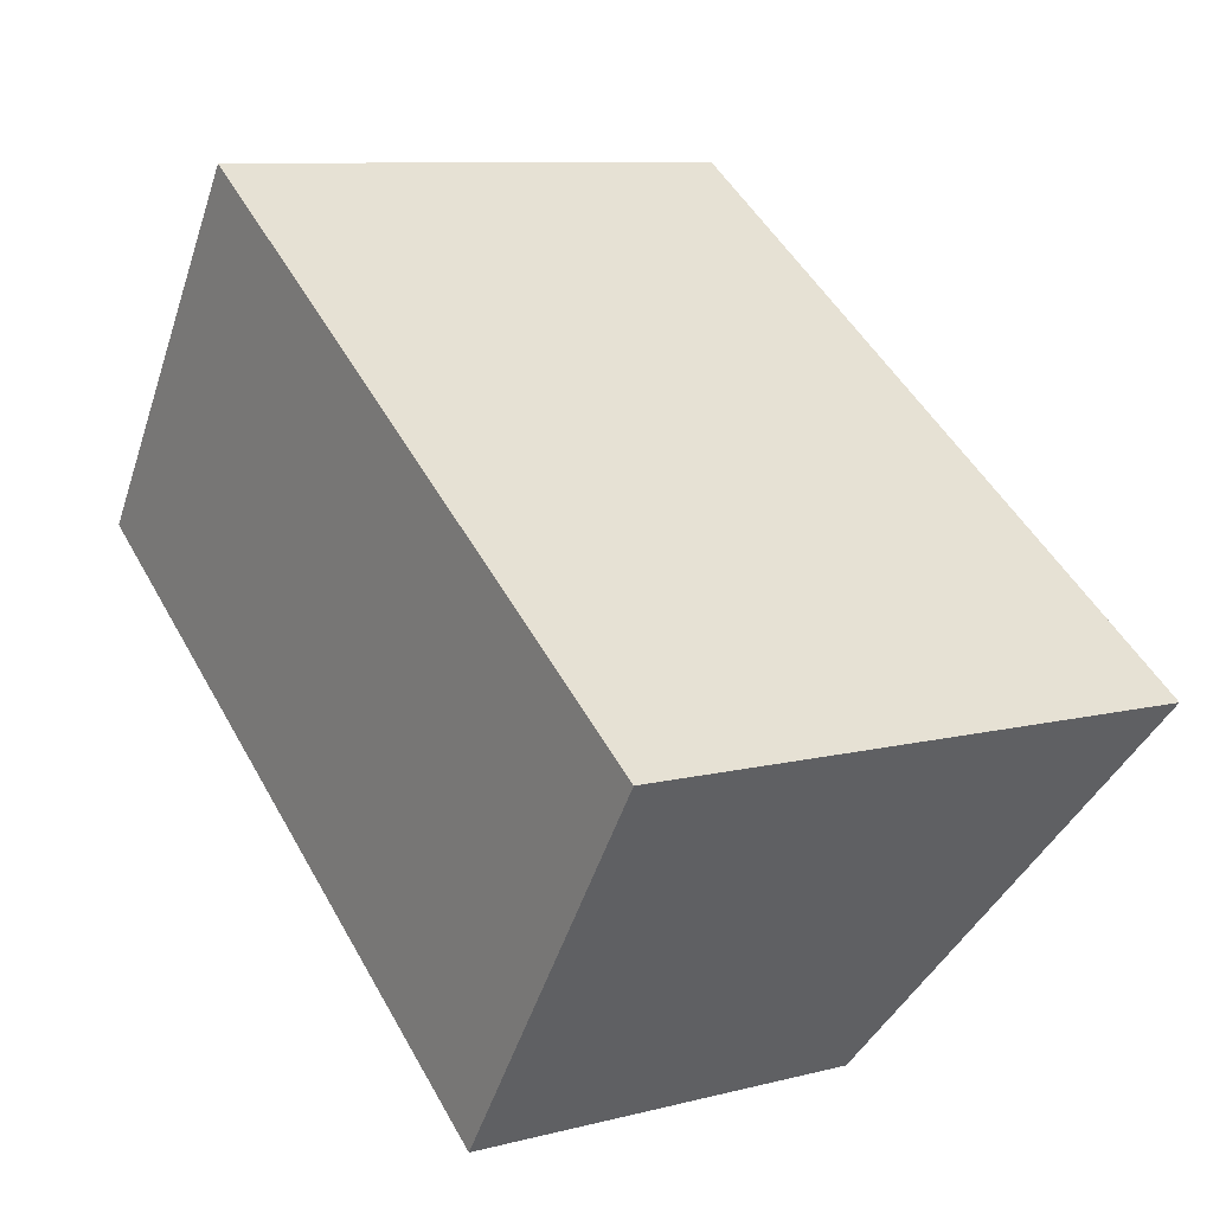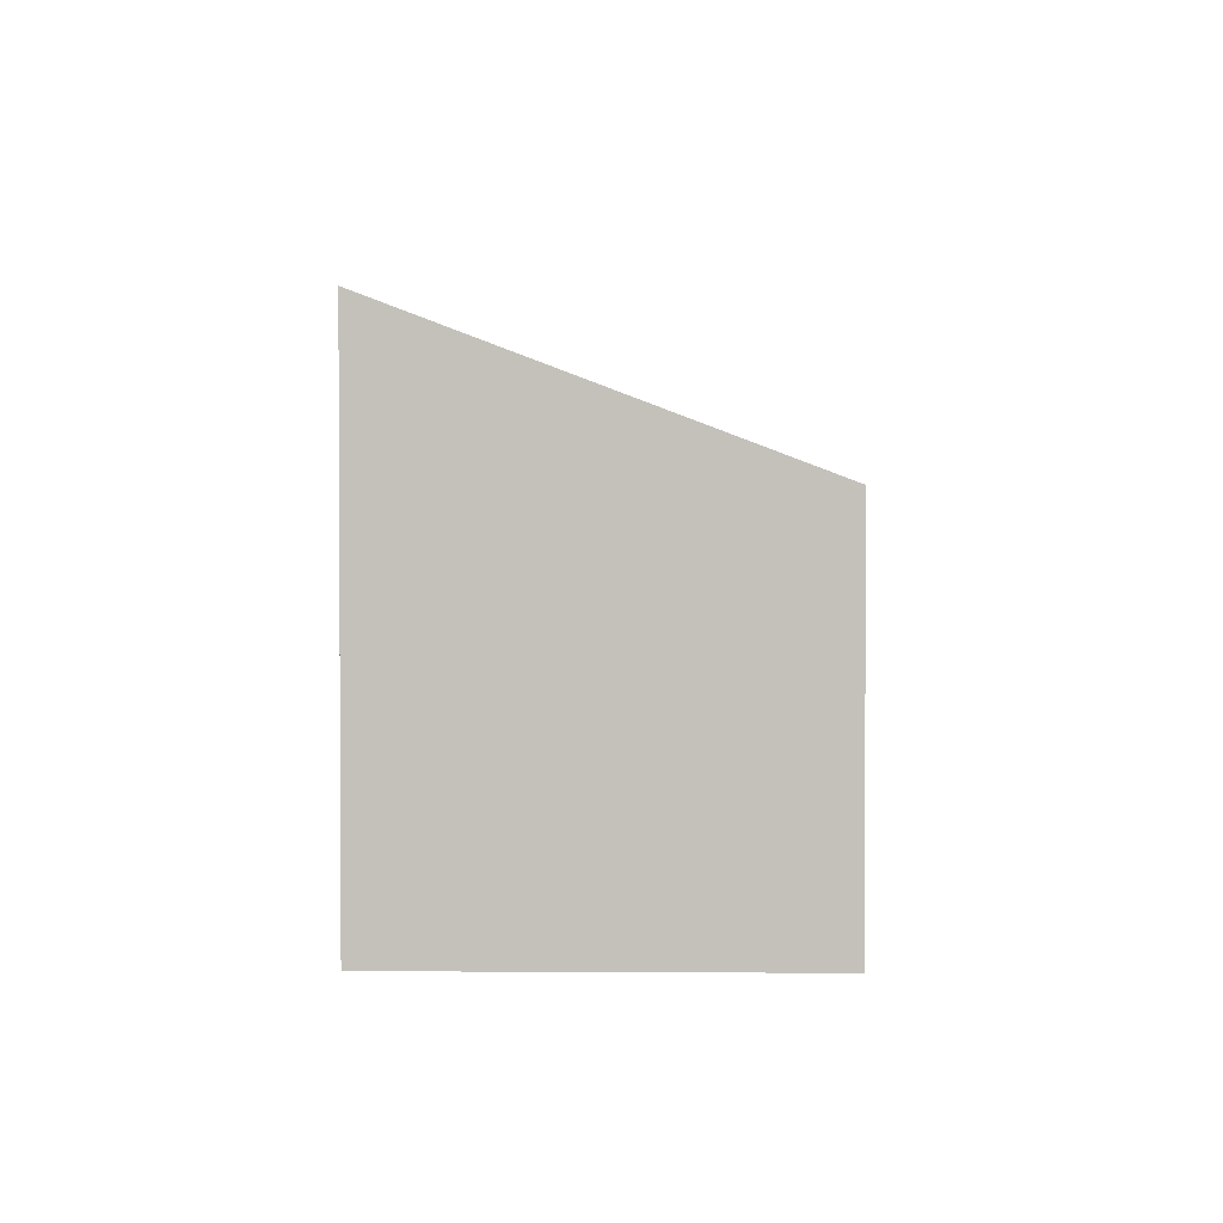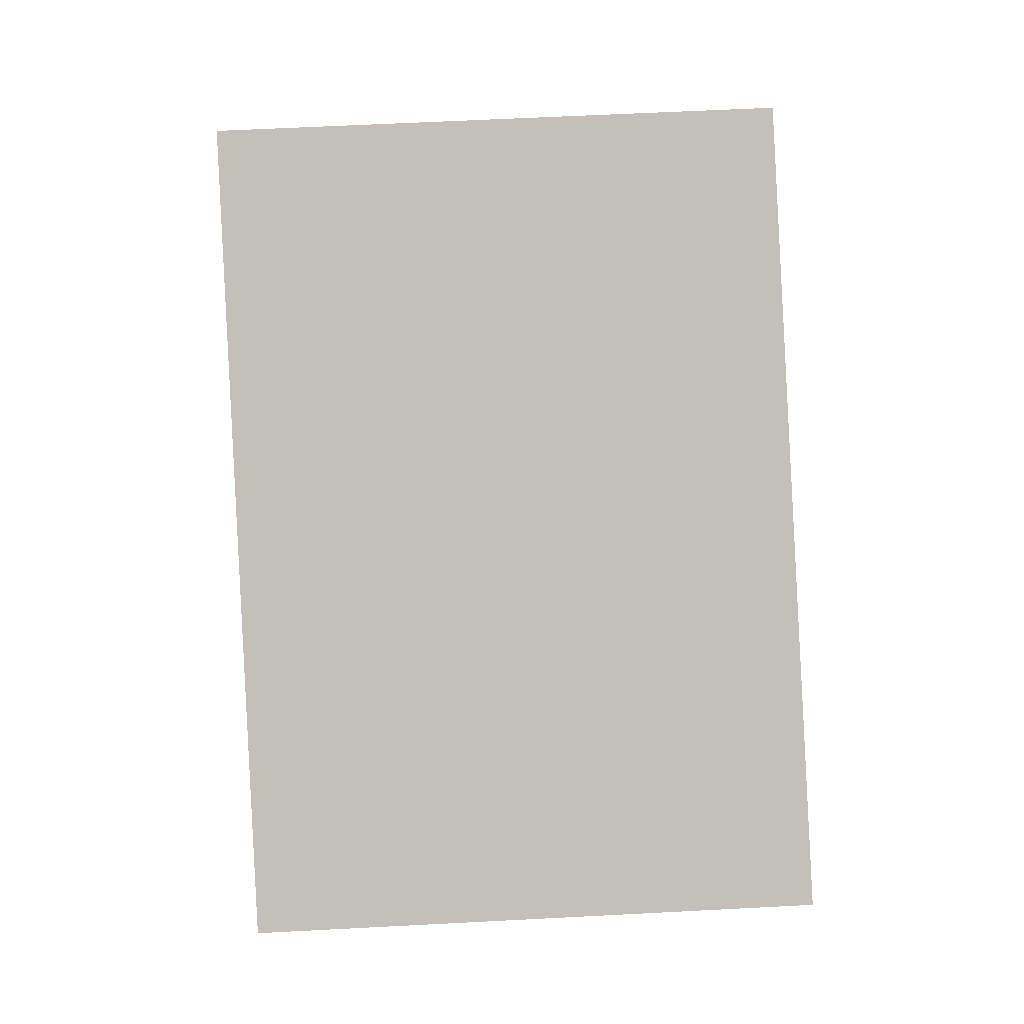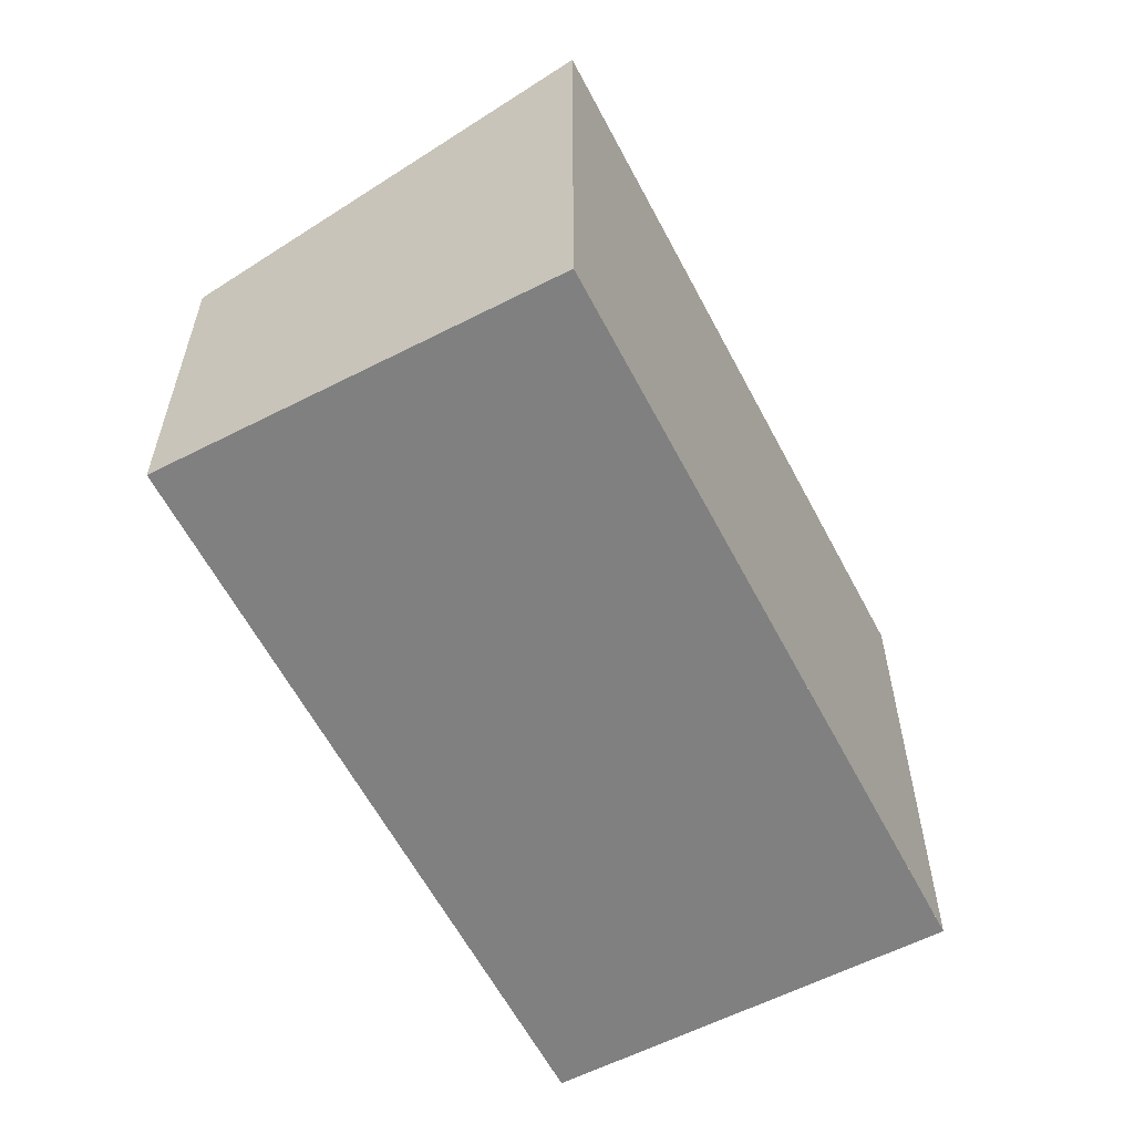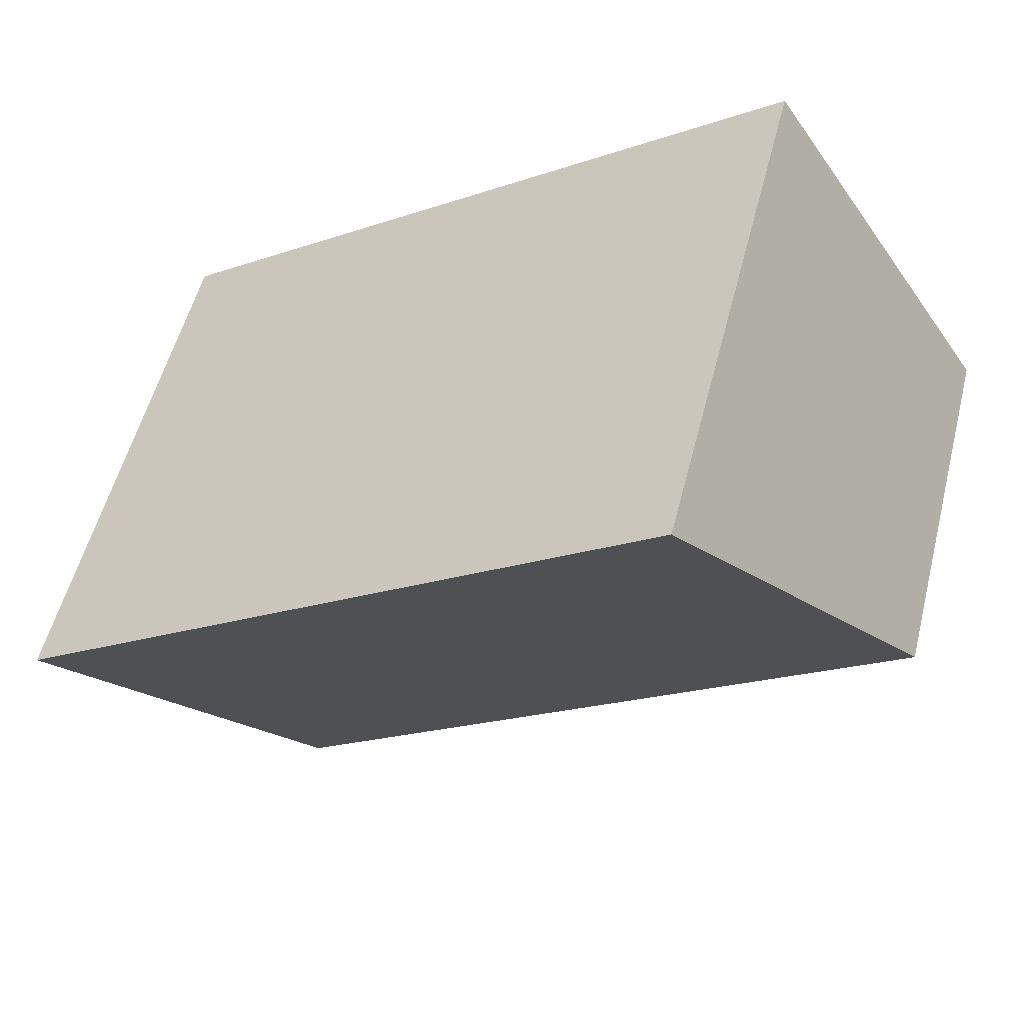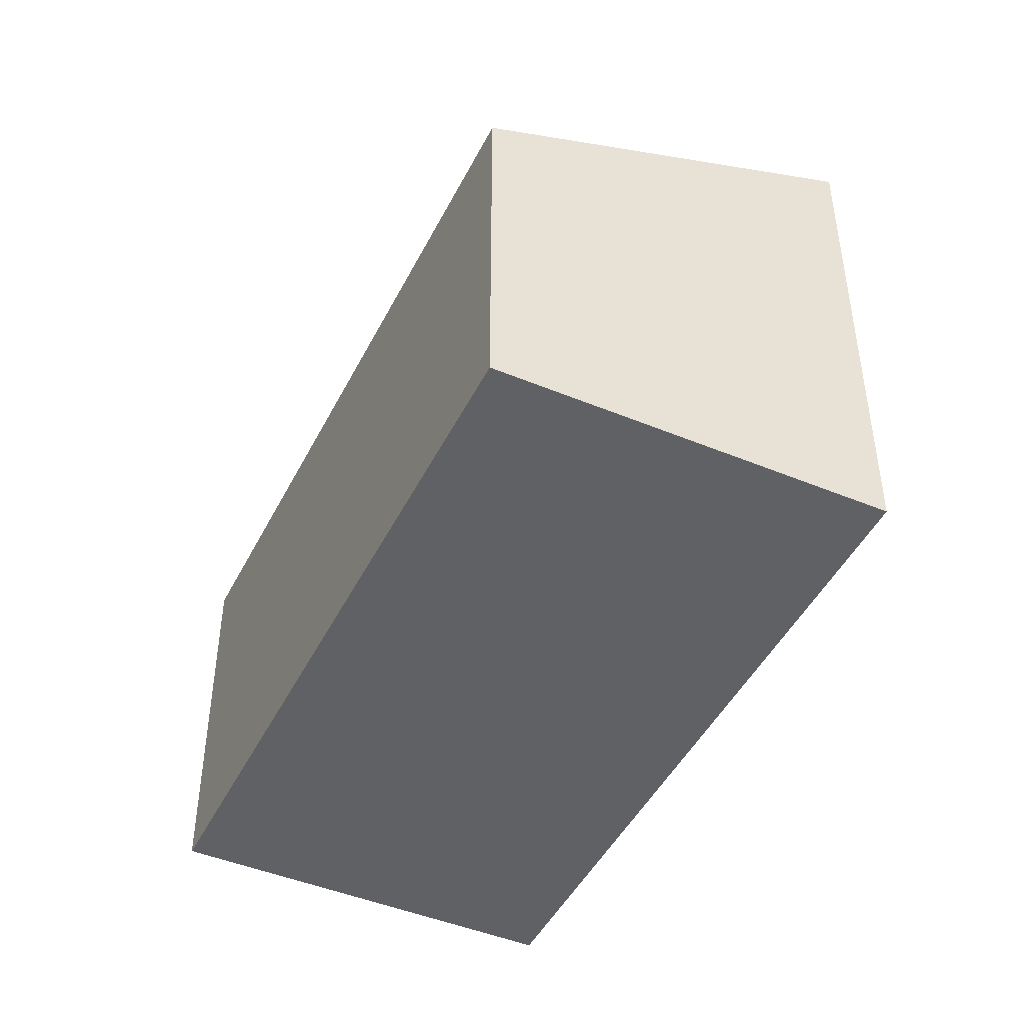
<metadata>
{"format":"obj","ext":"obj","renderer":"f3d","projection":"perspective","resolution":1024,"background":"white","views":[{"elev":9.3,"azim":-124.0,"up":"+Y"},{"elev":2.2,"azim":-54.8,"up":"+Z"},{"elev":59.0,"azim":-93.1,"up":"+Y"},{"elev":-60.0,"azim":151.5,"up":"+Z"},{"elev":54.2,"azim":14.2,"up":"+Y"},{"elev":-46.2,"azim":98.5,"up":"+Z"}]}
</metadata>
<code>
v 371.1 -467.6 3.003
v 374.6 -465.2 2.951
v 375.9 -467.1 2.084
v 372.4 -469.5 2.135
v 371.1 -467.6 3.001
v 374.7 -465.2 2.95
v 374.6 -465.2 2.952
v 374.6 -465.2 2.951
v 375.9 -467.1 2.085
v 371.1 -467.6 3.002
v 371.1 -467.6 3.001
v 372.4 -469.5 2.135
v 371.1 -467.6 3.002
v 371.1 -467.6 3.003
v 371.1 -467.6 4.441e-16
v 371.1 -467.6 0
v 374.7 -465.2 2.95
v 374.6 -465.2 2.951
v 374.6 -465.2 0
v 374.7 -465.2 0
v 375.9 -467.1 2.085
v 375.9 -467.1 2.084
v 375.9 -467.1 0
v 375.9 -467.1 0
v 371.1 -467.6 3.001
v 372.4 -469.5 2.135
v 372.4 -469.5 0
v 371.1 -467.6 0
v 371.1 -467.6 3.003
v 371.1 -467.6 3.001
v 371.1 -467.6 0
v 371.1 -467.6 4.441e-16
v 375.9 -467.1 2.084
v 374.7 -465.2 2.95
v 374.7 -465.2 0
v 375.9 -467.1 0
v 374.6 -465.2 2.951
v 374.6 -465.2 2.952
v 374.6 -465.2 4.441e-16
v 374.6 -465.2 0
v 372.4 -469.5 2.135
v 375.9 -467.1 2.085
v 375.9 -467.1 0
v 372.4 -469.5 0
v 374.6 -465.2 2.952
v 371.1 -467.6 3.002
v 371.1 -467.6 0
v 374.6 -465.2 4.441e-16
v 372.4 -469.5 2.135
v 372.4 -469.5 2.135
v 372.4 -469.5 0
v 372.4 -469.5 0
v 371.1 -467.6 0
v 374.6 -465.2 0
v 375.9 -467.1 0
v 372.4 -469.5 0
f 12 4 5 11
f 11 5 1 10
f 7 2 6 8
f 8 6 3 9
f 10 7 8 11
f 11 8 9 12
f 14 15 16 13
f 18 19 20 17
f 22 23 24 21
f 26 27 28 25
f 30 31 32 29
f 34 35 36 33
f 38 39 40 37
f 42 43 44 41
f 46 47 48 45
f 50 51 52 49
f 54 55 56 53

</code>
